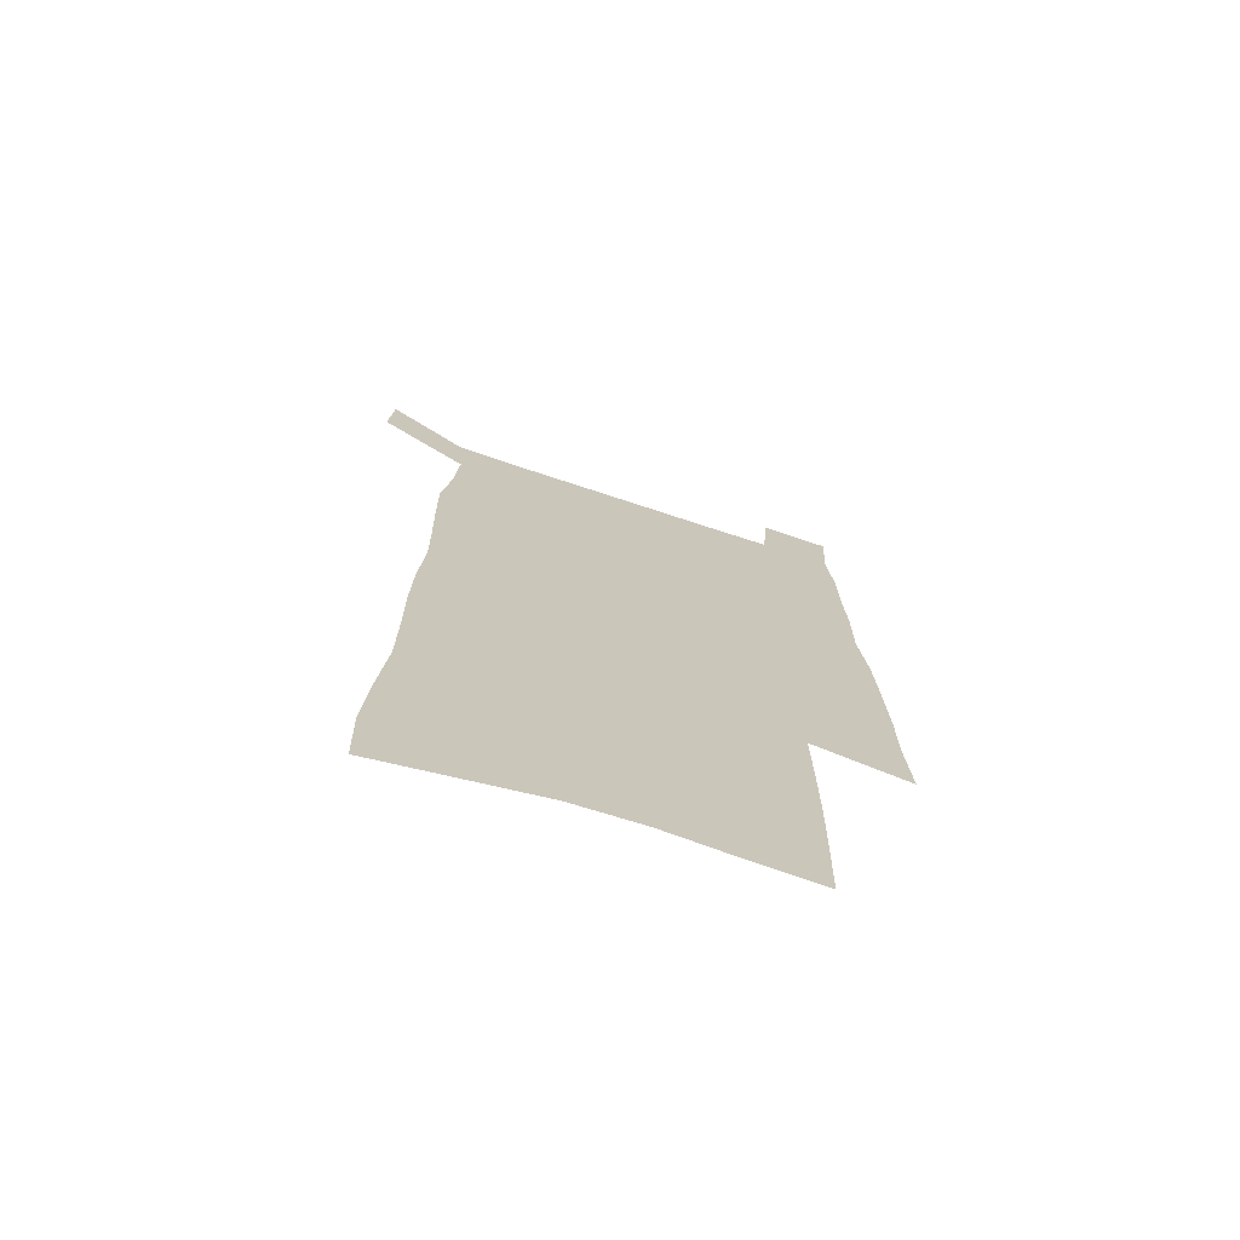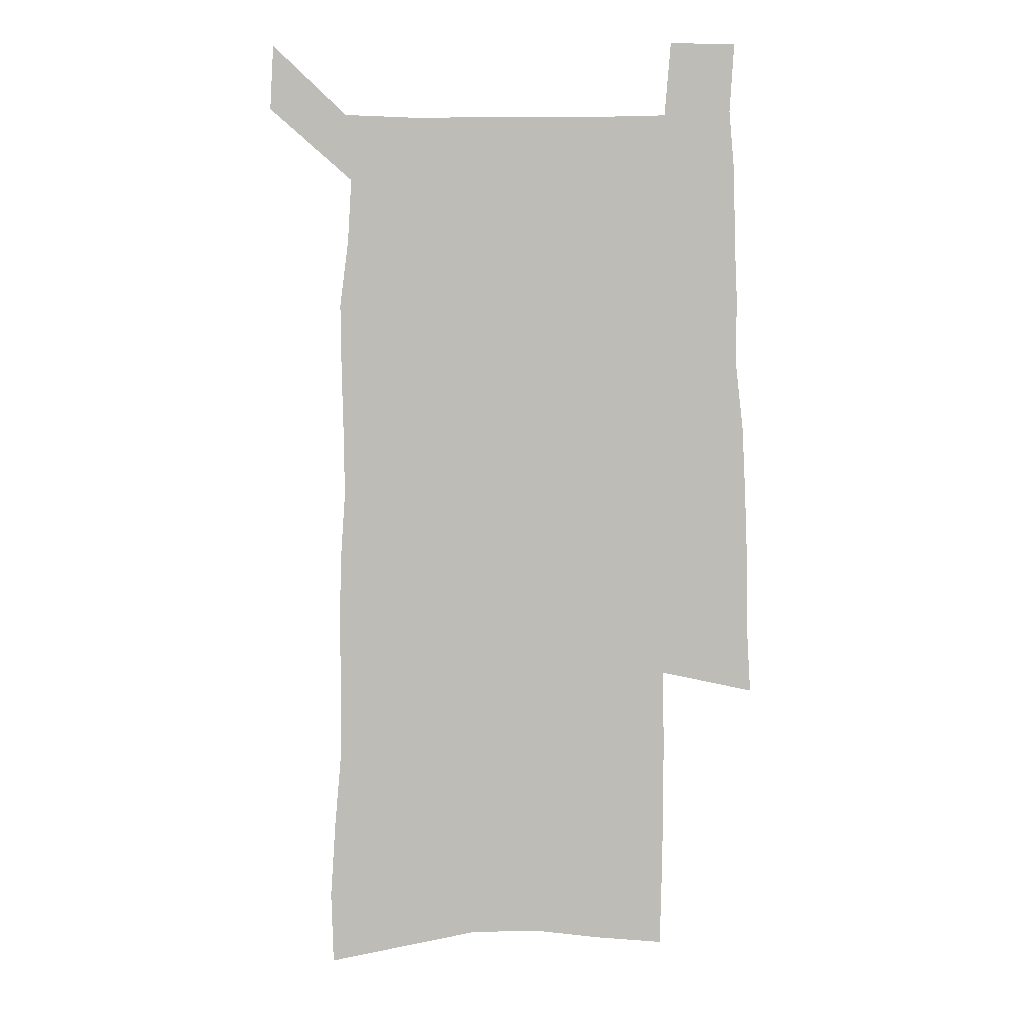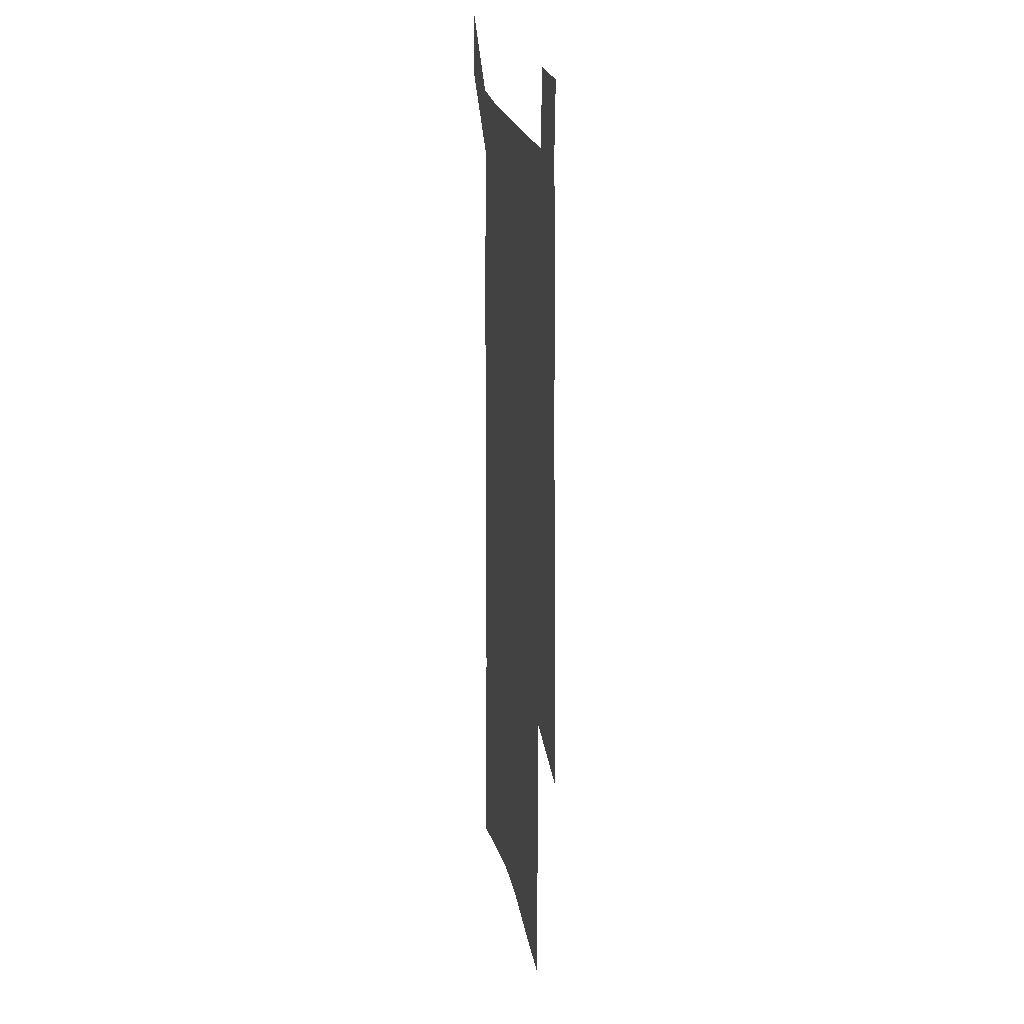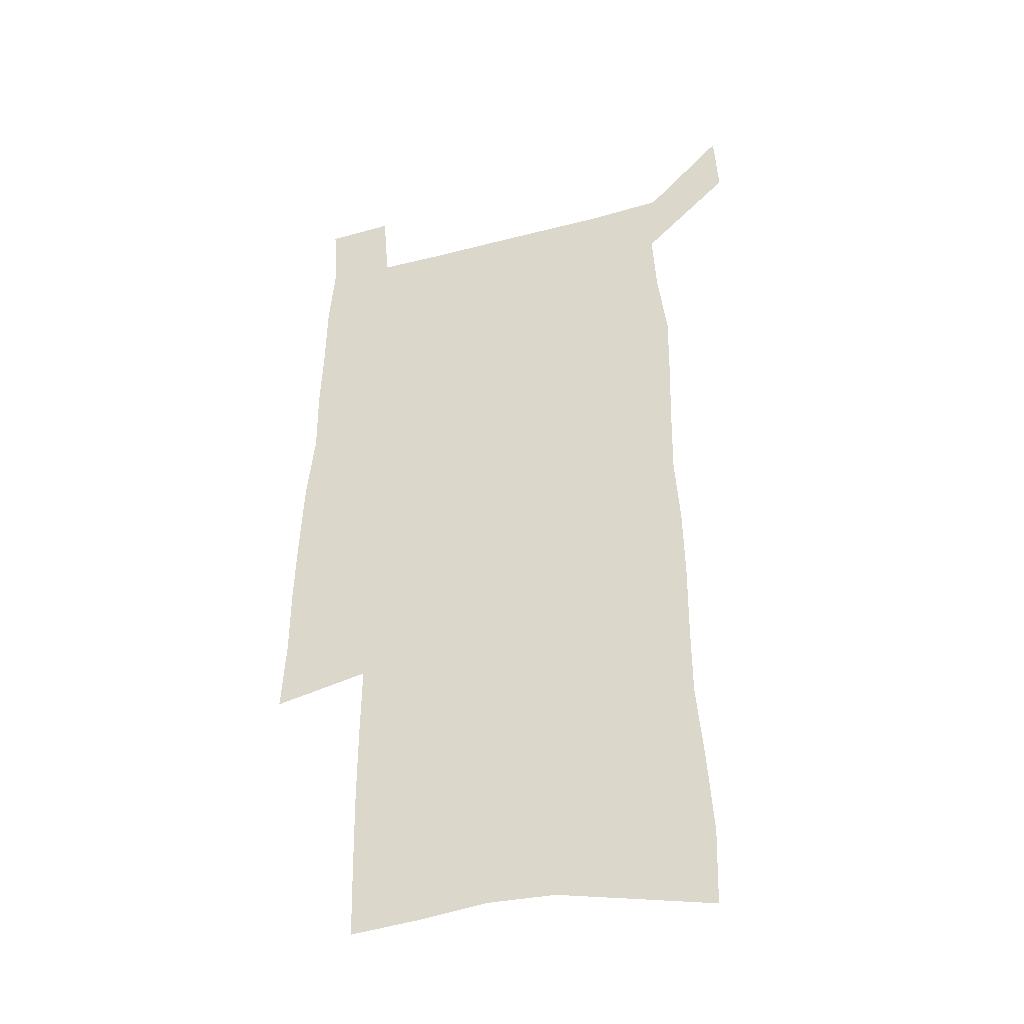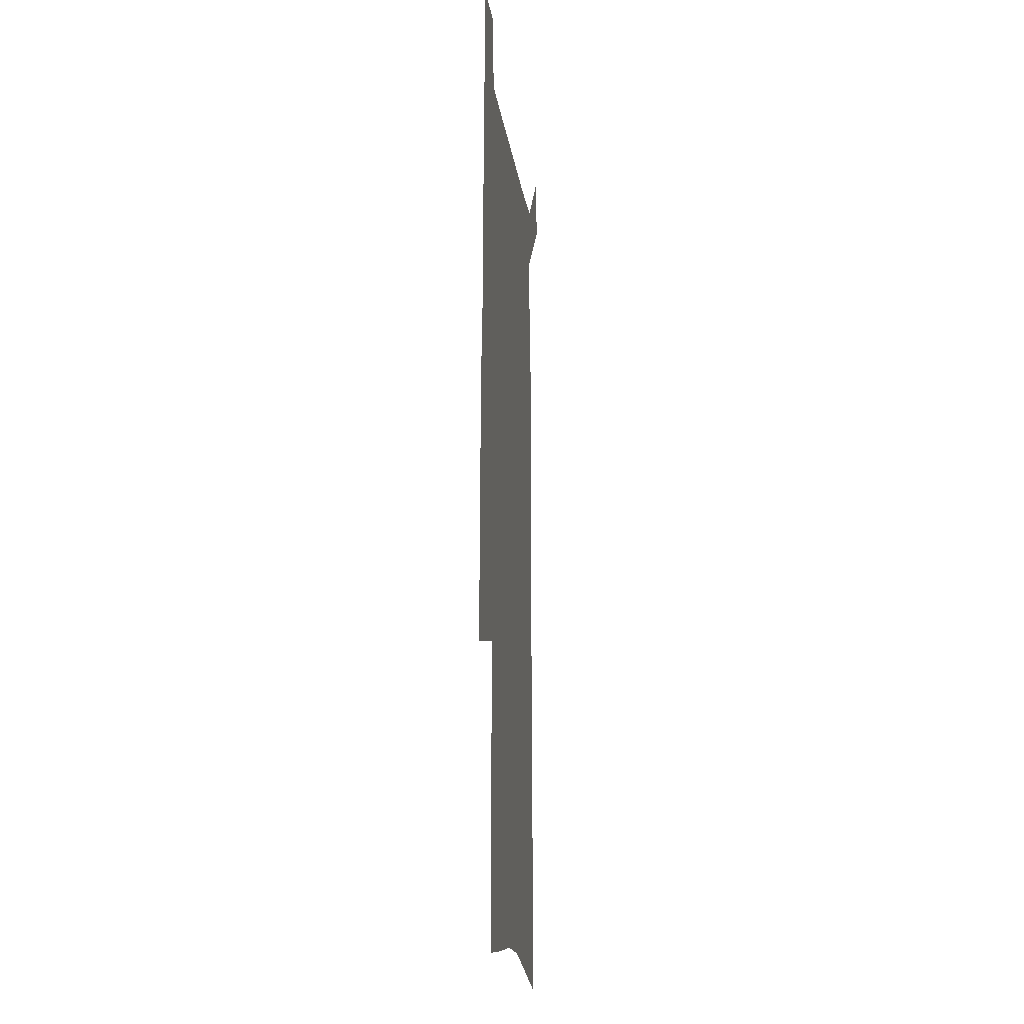
<metadata>
{"format":"obj","ext":"obj","renderer":"f3d","projection":"perspective","resolution":1024,"background":"white","views":[{"elev":-72.3,"azim":-18.3,"up":"+Y"},{"elev":4.8,"azim":2.1,"up":"+Y"},{"elev":20.6,"azim":80.5,"up":"+Y"},{"elev":-38.1,"azim":-161.6,"up":"+Y"},{"elev":-15.0,"azim":96.9,"up":"+Y"}]}
</metadata>
<code>
v 445.7 569.3 0
v 447.3 598.2 0
v 472.4 164.9 0
v 471.4 197.1 0
v 473.6 231.5 0
v 476.6 265.4 0
v 476.8 296.8 0
v 476.5 327.7 0
v 477.2 358.6 0
v 479.3 389.9 0
v 478.9 419.6 0
v 478.2 449.1 0
v 477.8 478.4 0
v 481.6 507.8 0
v 483.3 536.5 0
v 480.9 566.4 0
v 505.9 172.2 0
v 511.8 211.2 0
v 512.2 242.3 0
v 512.4 273 0
v 512.3 303.5 0
v 512.8 334 0
v 512.4 363.6 0
v 514.4 393.9 0
v 513.2 422.4 0
v 514.3 451.3 0
v 514.8 479.6 0
v 514.2 507.9 0
v 514.3 536.1 0
v 513.1 565 0
v 539.4 179.5 0
v 541.1 213.6 0
v 543 247.1 0
v 542.8 276.4 0
v 543.1 306.9 0
v 543.1 336.9 0
v 543.5 366.7 0
v 543.4 395.4 0
v 544.2 424.4 0
v 544 452.3 0
v 543 480.3 0
v 544.1 508.2 0
v 543.5 536.1 0
v 542.4 565.1 0
v 569.2 180.6 0
v 570.4 217 0
v 570.9 248.4 0
v 571.2 276.2 0
v 572 308.6 0
v 572 338.3 0
v 572 367.7 0
v 572.1 396.7 0
v 572.1 424.9 0
v 572 453 0
v 572.4 481.1 0
v 572.3 508.3 0
v 572.2 535.7 0
v 571.3 565.2 0
v 598.9 177.7 0
v 598.8 215.1 0
v 599.7 245.8 0
v 599.8 278.3 0
v 600.4 307.8 0
v 600.8 337.2 0
v 600 368.4 0
v 600.1 396.7 0
v 600 425.1 0
v 600.2 453.2 0
v 599.9 481.3 0
v 599.9 508.7 0
v 600 536.4 0
v 600 565.1 0
v 628.8 175.7 0
v 629.6 208.9 0
v 630.1 241.1 0
v 630 273.6 0
v 629.6 305.8 0
v 630.4 335.7 0
v 629.7 366.1 0
v 629.2 395.4 0
v 630.1 424.1 0
v 629.1 453 0
v 629.2 481.2 0
v 629.9 509.5 0
v 628.6 537.5 0
v 628.6 565.6 0
v 631.3 598.5 0
v 670.6 297.4 0
v 668.7 329.3 0
v 668.5 360.2 0
v 667.4 390.9 0
v 665.9 421.2 0
v 662.5 451.8 0
v 662.6 481 0
v 661.4 510.1 0
v 660.9 538.9 0
v 658.5 567.3 0
v 660.4 597.7 0
f 15 16 1
f 1 16 2
f 3 17 4
f 17 18 4
f 4 18 5
f 18 19 5
f 5 19 6
f 19 20 6
f 6 20 7
f 20 21 7
f 7 21 8
f 21 22 8
f 8 22 9
f 22 23 9
f 9 23 10
f 23 24 10
f 10 24 11
f 24 25 11
f 11 25 12
f 25 26 12
f 12 26 13
f 26 27 13
f 13 27 14
f 27 28 14
f 14 28 15
f 28 29 15
f 15 29 16
f 29 30 16
f 17 31 18
f 31 32 18
f 18 32 19
f 32 33 19
f 19 33 20
f 33 34 20
f 20 34 21
f 34 35 21
f 21 35 22
f 35 36 22
f 22 36 23
f 36 37 23
f 23 37 24
f 37 38 24
f 24 38 25
f 38 39 25
f 25 39 26
f 39 40 26
f 26 40 27
f 40 41 27
f 27 41 28
f 41 42 28
f 28 42 29
f 42 43 29
f 29 43 30
f 43 44 30
f 31 45 32
f 45 46 32
f 32 46 33
f 46 47 33
f 33 47 34
f 47 48 34
f 34 48 35
f 48 49 35
f 35 49 36
f 49 50 36
f 36 50 37
f 50 51 37
f 37 51 38
f 51 52 38
f 38 52 39
f 52 53 39
f 39 53 40
f 53 54 40
f 40 54 41
f 54 55 41
f 41 55 42
f 55 56 42
f 42 56 43
f 56 57 43
f 43 57 44
f 57 58 44
f 45 59 46
f 59 60 46
f 46 60 47
f 60 61 47
f 47 61 48
f 61 62 48
f 48 62 49
f 62 63 49
f 49 63 50
f 63 64 50
f 50 64 51
f 64 65 51
f 51 65 52
f 65 66 52
f 52 66 53
f 66 67 53
f 53 67 54
f 67 68 54
f 54 68 55
f 68 69 55
f 55 69 56
f 69 70 56
f 56 70 57
f 70 71 57
f 57 71 58
f 71 72 58
f 59 73 60
f 73 74 60
f 60 74 61
f 74 75 61
f 61 75 62
f 75 76 62
f 62 76 63
f 76 77 63
f 63 77 64
f 77 78 64
f 64 78 65
f 78 79 65
f 65 79 66
f 79 80 66
f 66 80 67
f 80 81 67
f 67 81 68
f 81 82 68
f 68 82 69
f 82 83 69
f 69 83 70
f 83 84 70
f 70 84 71
f 84 85 71
f 71 85 72
f 85 86 72
f 77 88 78
f 88 89 78
f 78 89 79
f 89 90 79
f 79 90 80
f 90 91 80
f 80 91 81
f 91 92 81
f 81 92 82
f 92 93 82
f 82 93 83
f 93 94 83
f 83 94 84
f 94 95 84
f 84 95 85
f 95 96 85
f 85 96 86
f 96 97 86
f 86 97 87
f 97 98 87

</code>
